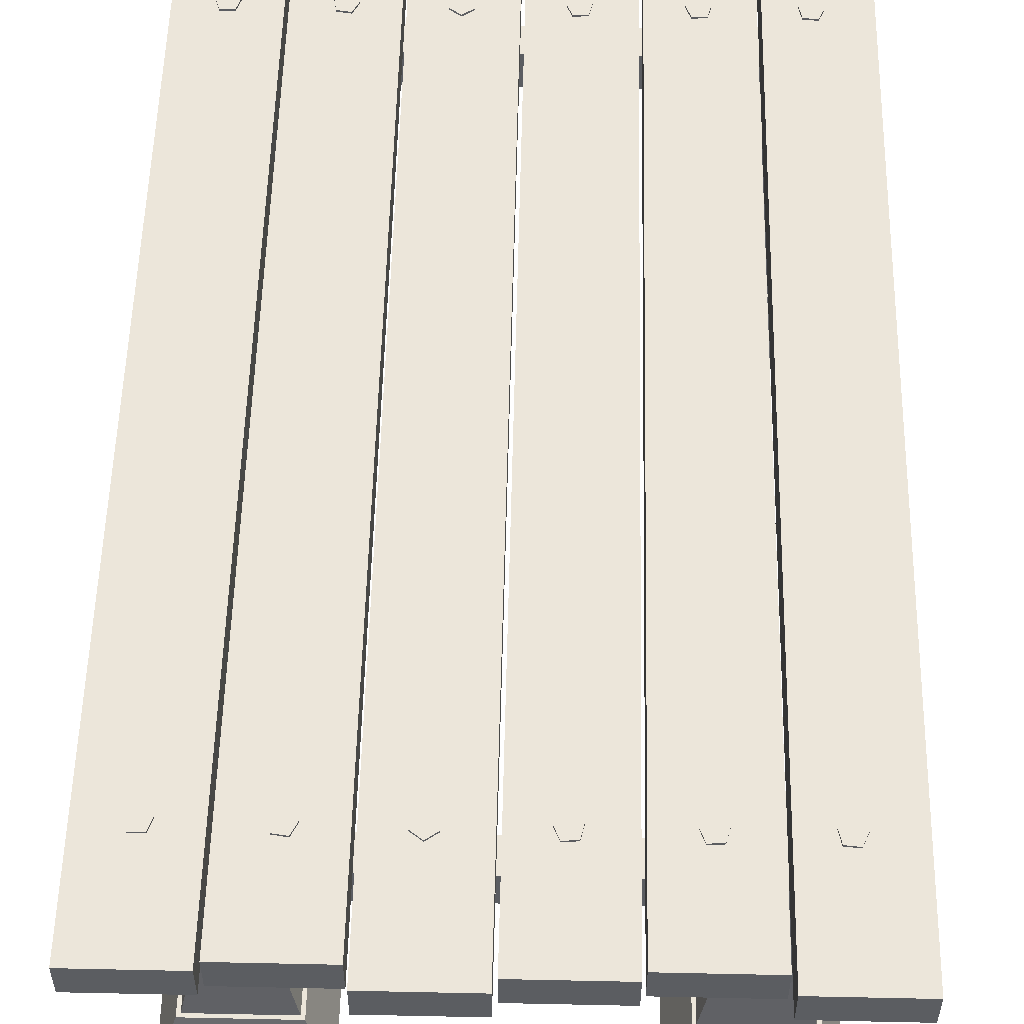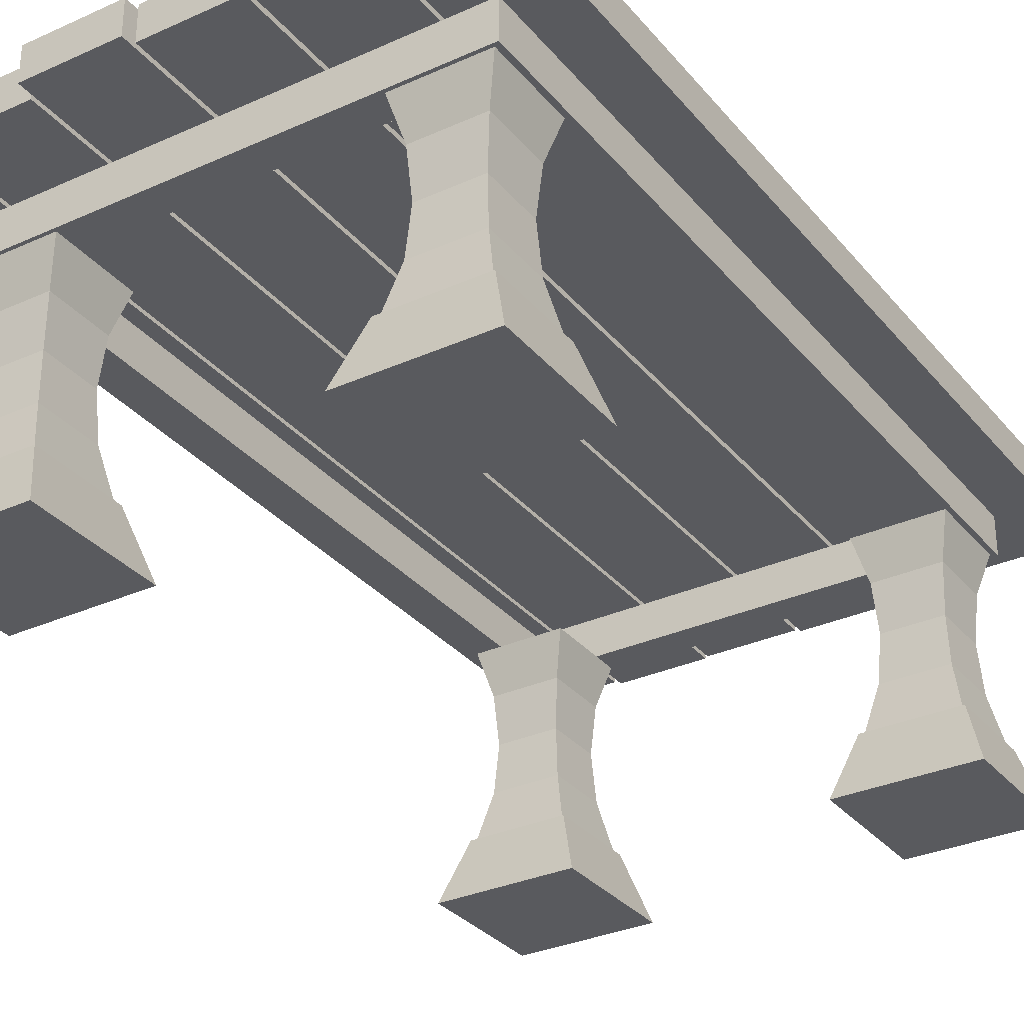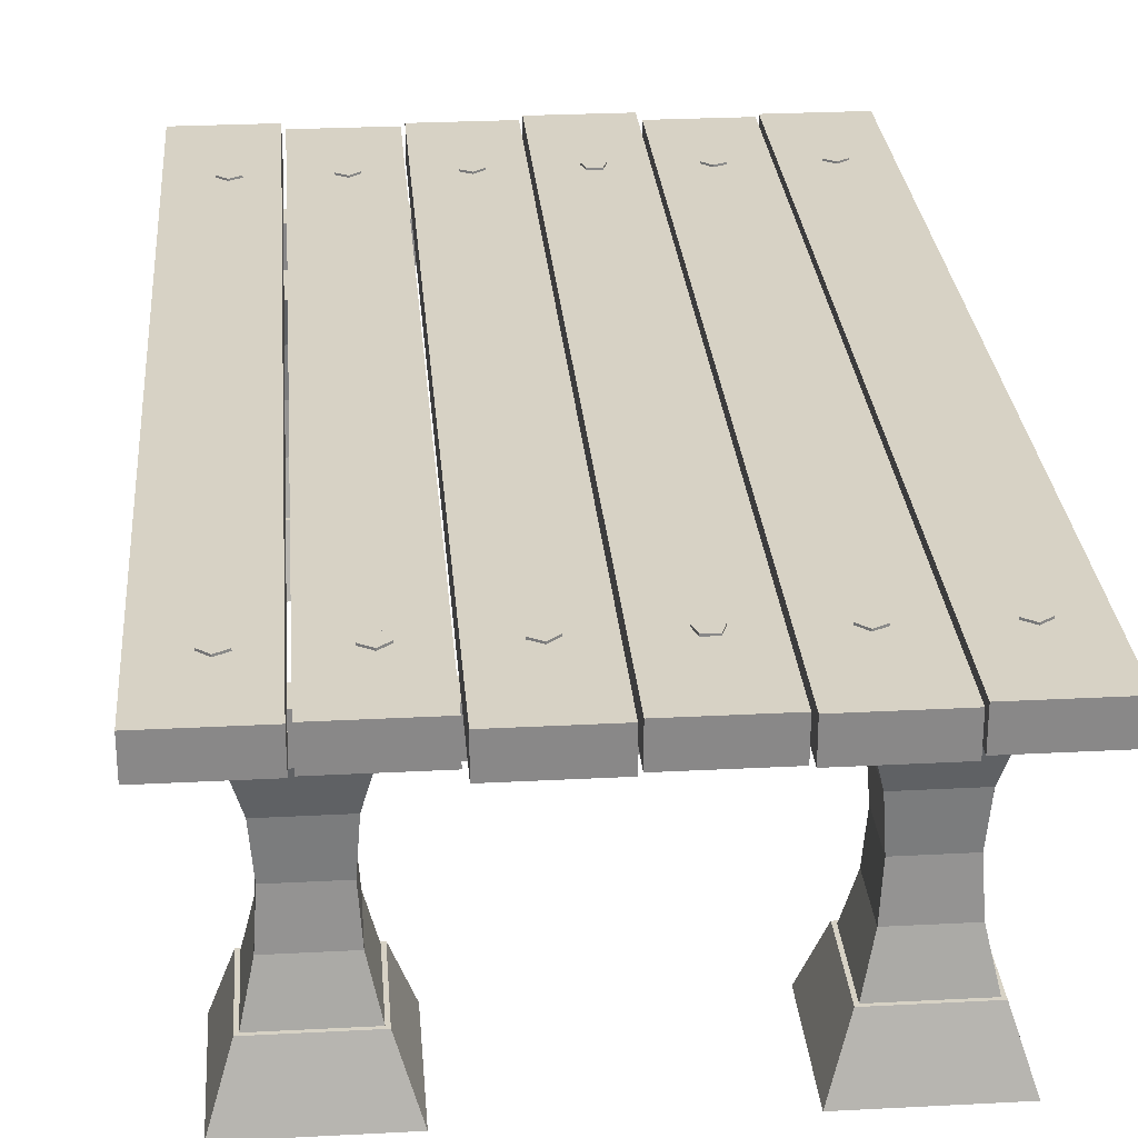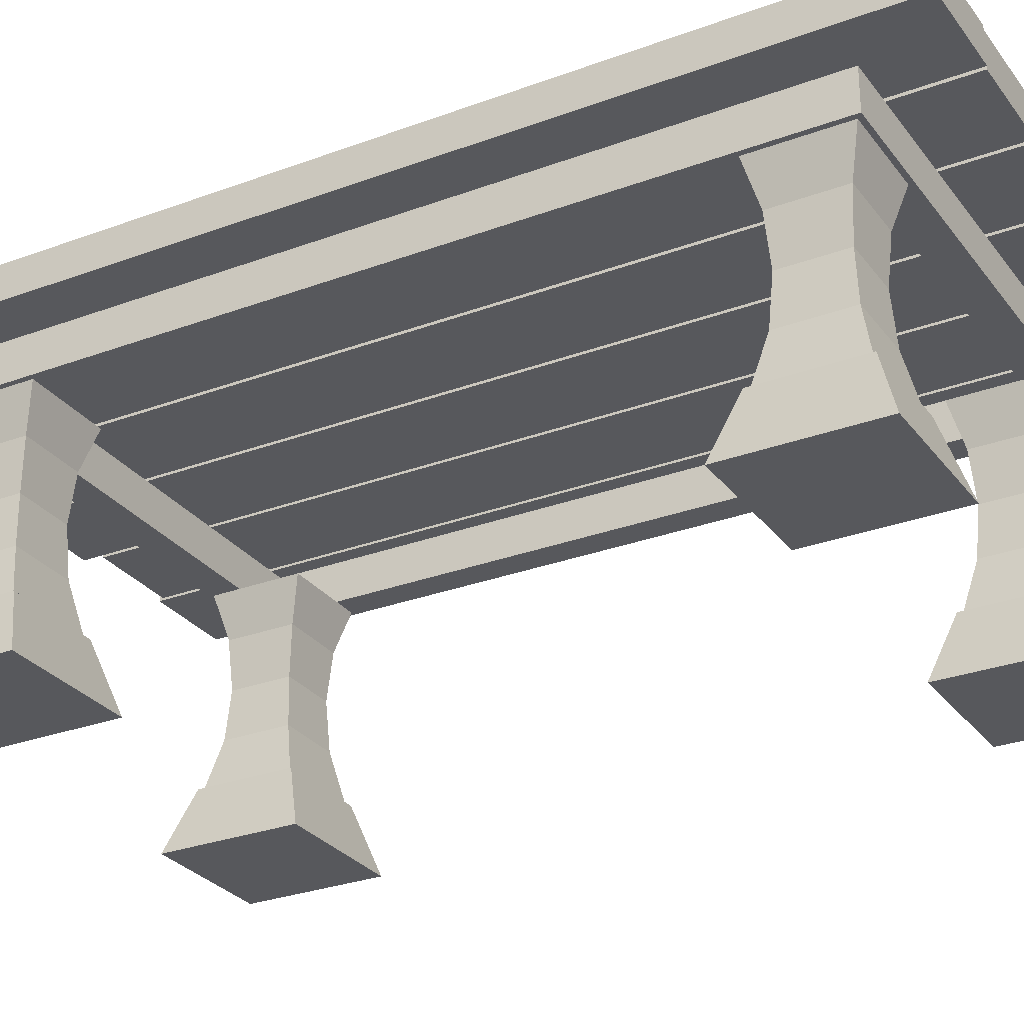
<metadata>
{"format":"obj","ext":"obj","renderer":"f3d","projection":"perspective","resolution":1024,"background":"white","views":[{"elev":54.4,"azim":1.3,"up":"+Y"},{"elev":-31.6,"azim":32.5,"up":"+Y"},{"elev":27.4,"azim":175.4,"up":"+Y"},{"elev":-28.5,"azim":119.3,"up":"+Y"}]}
</metadata>
<code>
o main_low_Cube.004
v 2.401 0.8007 -0.2413
v -0.2593 0.5817 -0.2413
v 2.401 0.8007 -4.667
v -0.2593 0.5817 -4.667
v -0.2593 0.8007 -4.667
v 2.401 0.5817 -0.2413
v -0.2593 0.8007 -0.2413
v 2.401 0.5817 -4.667
v -0.09466 0.5817 -0.4151
v -0.09466 0.5817 -4.492
v 2.236 0.5817 -4.492
v 2.236 0.5817 -0.4151
v 2.236 0.8007 -0.4151
v 2.236 0.8007 -4.492
v -0.09466 0.8007 -4.492
v -0.09466 0.8007 -0.4151
v 1.875 0.5817 -0.2613
v 1.875 0.5817 -0.757
v 2.369 -0.4616 -0.2631
v 2.37 0.5817 -0.757
v 1.876 -0.4616 -0.2631
v 1.938 -0.1921 -0.3244
v 1.936 0.3465 -0.3223
v 1.936 0.3465 -0.696
v 1.938 -0.1921 -0.6939
v 1.876 -0.4616 -0.7552
v 2.309 0.3465 -0.696
v 2.307 -0.1921 -0.6939
v 2.369 -0.4616 -0.7552
v 2.37 0.5817 -0.2613
v 2.309 0.3465 -0.3223
v 2.307 -0.1921 -0.3244
v 2.289 0.0772 -0.3426
v 1.956 0.0772 -0.3426
v 1.956 0.0772 -0.6757
v 2.289 0.0772 -0.6757
v 0.1787 0.0772 -0.6757
v -0.1545 0.0772 -0.6757
v -0.1545 0.0772 -0.3426
v 0.1787 0.0772 -0.3426
v 0.1968 -0.1921 -0.3244
v 0.199 0.3465 -0.3223
v 0.26 0.5817 -0.2613
v 0.2582 -0.4616 -0.7552
v 0.1968 -0.1921 -0.6939
v 0.199 0.3465 -0.696
v -0.2339 -0.4616 -0.7552
v -0.1726 -0.1921 -0.6939
v -0.1748 0.3465 -0.696
v -0.1748 0.3465 -0.3223
v -0.1726 -0.1921 -0.3244
v -0.2339 -0.4616 -0.2631
v 0.26 0.5817 -0.757
v 0.2582 -0.4616 -0.2631
v -0.2358 0.5817 -0.757
v -0.2358 0.5817 -0.2613
v -0.2358 0.5817 -4.144
v -0.2358 0.5817 -4.64
v 0.2582 -0.4616 -4.146
v 0.26 0.5817 -4.64
v -0.2339 -0.4616 -4.146
v -0.1726 -0.1921 -4.207
v -0.1748 0.3465 -4.205
v -0.1748 0.3465 -4.579
v -0.1726 -0.1921 -4.577
v -0.2339 -0.4616 -4.638
v 0.199 0.3465 -4.579
v 0.1968 -0.1921 -4.577
v 0.2582 -0.4616 -4.638
v 0.26 0.5817 -4.144
v 0.199 0.3465 -4.205
v 0.1968 -0.1921 -4.207
v 0.1787 0.0772 -4.225
v -0.1545 0.0772 -4.225
v -0.1545 0.0772 -4.558
v 0.1787 0.0772 -4.558
v 2.289 0.0772 -4.558
v 1.956 0.0772 -4.558
v 1.956 0.0772 -4.225
v 2.289 0.0772 -4.225
v 2.307 -0.1921 -4.207
v 2.309 0.3465 -4.205
v 2.37 0.5817 -4.144
v 2.369 -0.4616 -4.638
v 2.307 -0.1921 -4.577
v 2.309 0.3465 -4.579
v 1.876 -0.4616 -4.638
v 1.938 -0.1921 -4.577
v 1.936 0.3465 -4.579
v 1.936 0.3465 -4.205
v 1.938 -0.1921 -4.207
v 1.876 -0.4616 -4.146
v 2.37 0.5817 -4.64
v 2.369 -0.4616 -4.146
v 1.875 0.5817 -4.64
v 1.875 0.5817 -4.144
v -0.3658 -0.81 -0.1308
v -0.2532 -0.4615 -0.2434
v -0.3658 -0.81 -0.8865
v -0.2532 -0.4615 -0.7739
v 0.3899 -0.81 -0.1308
v 0.2773 -0.4615 -0.2434
v 0.3899 -0.81 -0.8865
v 0.2773 -0.4615 -0.7739
v 1.745 -0.81 -0.1308
v 1.857 -0.4615 -0.2434
v 1.745 -0.81 -0.8865
v 1.857 -0.4615 -0.7739
v 2.5 -0.81 -0.1308
v 2.388 -0.4615 -0.2434
v 2.5 -0.81 -0.8865
v 2.388 -0.4615 -0.7739
v -0.3658 -0.81 -4.013
v -0.2532 -0.4615 -4.126
v -0.3658 -0.81 -4.769
v -0.2532 -0.4615 -4.656
v 0.3899 -0.81 -4.013
v 0.2773 -0.4615 -4.126
v 0.3899 -0.81 -4.769
v 0.2773 -0.4615 -4.656
v 1.745 -0.81 -4.013
v 1.857 -0.4615 -4.126
v 1.745 -0.81 -4.769
v 1.857 -0.4615 -4.656
v 2.5 -0.81 -4.013
v 2.388 -0.4615 -4.126
v 2.5 -0.81 -4.769
v 2.388 -0.4615 -4.656
v 2.442 0.994 -4.606
v 2.442 1.005 -4.606
v 2.414 0.994 -4.539
v 2.414 1.005 -4.539
v 2.341 0.994 -4.545
v 2.341 1.005 -4.545
v 2.324 0.994 -4.617
v 2.324 1.005 -4.617
v 2.387 0.994 -4.654
v 2.387 1.005 -4.654
v -0.2658 0.994 -4.655
v -0.2658 1.005 -4.655
v -0.2065 0.994 -4.612
v -0.2065 1.005 -4.612
v -0.2292 0.994 -4.542
v -0.2292 1.005 -4.542
v -0.3025 0.994 -4.542
v -0.3025 1.005 -4.542
v -0.3252 0.994 -4.612
v -0.3252 1.005 -4.612
v 1.869 0.994 -4.655
v 1.869 1.005 -4.655
v 1.93 0.994 -4.615
v 1.93 1.005 -4.615
v 1.911 0.994 -4.544
v 1.911 1.005 -4.544
v 1.838 0.994 -4.54
v 1.838 1.005 -4.54
v 1.812 0.994 -4.608
v 1.812 1.005 -4.608
v 1.39 0.994 -4.617
v 1.39 1.005 -4.617
v 1.374 0.994 -4.545
v 1.374 1.005 -4.545
v 1.301 0.994 -4.539
v 1.301 1.005 -4.539
v 1.272 0.994 -4.606
v 1.272 1.005 -4.606
v 1.327 0.994 -4.654
v 1.327 1.005 -4.654
v 0.8566 0.994 -4.572
v 0.8566 1.005 -4.572
v 0.7965 0.994 -4.53
v 0.7965 1.005 -4.53
v 0.738 0.994 -4.574
v 0.738 1.005 -4.574
v 0.762 0.994 -4.643
v 0.762 1.005 -4.643
v 0.8353 0.994 -4.642
v 0.8353 1.005 -4.642
v 0.3002 0.994 -4.537
v 0.3002 1.005 -4.537
v 0.2276 0.994 -4.547
v 0.2276 1.005 -4.547
v 0.215 0.994 -4.62
v 0.215 1.005 -4.62
v 0.2799 0.994 -4.654
v 0.2799 1.005 -4.654
v 0.3325 0.994 -4.603
v 0.3325 1.005 -4.603
v 2.442 0.994 -0.3476
v 2.442 1.005 -0.3476
v 2.414 0.994 -0.2801
v 2.414 1.005 -0.2801
v 2.341 0.994 -0.2866
v 2.341 1.005 -0.2866
v 2.324 0.994 -0.3581
v 2.324 1.005 -0.3581
v 2.387 0.994 -0.3958
v 2.387 1.005 -0.3958
v -0.2658 0.994 -0.396
v -0.2658 1.005 -0.396
v -0.2065 0.994 -0.3529
v -0.2065 1.005 -0.3529
v -0.2292 0.994 -0.2832
v -0.2292 1.005 -0.2832
v -0.3025 0.994 -0.2832
v -0.3025 1.005 -0.2832
v -0.3252 0.994 -0.3529
v -0.3252 1.005 -0.3529
v 1.869 0.994 -0.3959
v 1.869 1.005 -0.3959
v 1.93 0.994 -0.3562
v 1.93 1.005 -0.3562
v 1.911 0.994 -0.2853
v 1.911 1.005 -0.2853
v 1.838 0.994 -0.2812
v 1.838 1.005 -0.2812
v 1.812 0.994 -0.3496
v 1.812 1.005 -0.3496
v 1.39 0.994 -0.3581
v 1.39 1.005 -0.3581
v 1.374 0.994 -0.2866
v 1.374 1.005 -0.2866
v 1.301 0.994 -0.2801
v 1.301 1.005 -0.2801
v 1.272 0.994 -0.3476
v 1.272 1.005 -0.3476
v 1.327 0.994 -0.3958
v 1.327 1.005 -0.3958
v 0.8566 0.994 -0.3132
v 0.8566 1.005 -0.3132
v 0.7965 0.994 -0.2713
v 0.7965 1.005 -0.2713
v 0.738 0.994 -0.3155
v 0.738 1.005 -0.3155
v 0.762 0.994 -0.3848
v 0.762 1.005 -0.3848
v 0.8353 0.994 -0.3834
v 0.8353 1.005 -0.3834
v 0.3002 0.994 -0.2785
v 0.3002 1.005 -0.2785
v 0.2276 0.994 -0.2889
v 0.2276 1.005 -0.2889
v 0.215 0.994 -0.3611
v 0.215 1.005 -0.3611
v 0.2799 0.994 -0.3954
v 0.2799 1.005 -0.3954
v 0.3325 0.994 -0.3443
v 0.3325 1.005 -0.3443
v 2.442 0.994 -4.606
v 2.414 0.994 -4.539
v 2.341 0.994 -4.545
v 2.324 0.994 -4.617
v 2.387 0.994 -4.654
v -0.2658 0.994 -4.655
v -0.2065 0.994 -4.612
v -0.2292 0.994 -4.542
v -0.3025 0.994 -4.542
v -0.3252 0.994 -4.612
v 1.869 0.994 -4.655
v 1.93 0.994 -4.615
v 1.911 0.994 -4.544
v 1.838 0.994 -4.54
v 1.812 0.994 -4.608
v 1.39 0.994 -4.617
v 1.374 0.994 -4.545
v 1.301 0.994 -4.539
v 1.272 0.994 -4.606
v 1.327 0.994 -4.654
v 0.8566 0.994 -4.572
v 0.7965 0.994 -4.53
v 0.738 0.994 -4.574
v 0.762 0.994 -4.643
v 0.8353 0.994 -4.642
v 0.3002 0.994 -4.537
v 0.2276 0.994 -4.547
v 0.215 0.994 -4.62
v 0.2799 0.994 -4.654
v 0.3325 0.994 -4.603
v 2.442 0.994 -0.3476
v 2.414 0.994 -0.2801
v 2.341 0.994 -0.2866
v 2.324 0.994 -0.3581
v 2.387 0.994 -0.3958
v -0.2658 0.994 -0.396
v -0.2065 0.994 -0.3529
v -0.2292 0.994 -0.2832
v -0.3025 0.994 -0.2832
v -0.3252 0.994 -0.3529
v 1.869 0.994 -0.3959
v 1.93 0.994 -0.3562
v 1.911 0.994 -0.2853
v 1.838 0.994 -0.2812
v 1.812 0.994 -0.3496
v 1.39 0.994 -0.3581
v 1.374 0.994 -0.2866
v 1.301 0.994 -0.2801
v 1.272 0.994 -0.3476
v 1.327 0.994 -0.3958
v 0.8566 0.994 -0.3132
v 0.7965 0.994 -0.2713
v 0.738 0.994 -0.3155
v 0.762 0.994 -0.3848
v 0.8353 0.994 -0.3834
v 0.3002 0.994 -0.2785
v 0.2276 0.994 -0.2889
v 0.215 0.994 -0.3611
v 0.2799 0.994 -0.3954
v 0.3325 0.994 -0.3443
v -0.5251 0.8019 0.2745
v -0.5251 0.9942 0.2745
v -0.5251 0.8019 -5.132
v -0.5251 0.9942 -5.132
v -0.009296 0.8019 0.2745
v -0.009296 0.9942 0.2745
v -0.009296 0.8019 -5.132
v -0.009296 0.9942 -5.132
v 0.01134 0.8019 0.2375
v 0.01134 0.9942 0.2375
v 0.01134 0.8019 -5.163
v 0.01134 0.9942 -5.163
v 0.5271 0.8019 0.2375
v 0.5271 0.9942 0.2375
v 0.5271 0.8019 -5.163
v 0.5271 0.9942 -5.163
v 0.5477 0.8019 0.3391
v 0.5477 0.9942 0.3391
v 0.5477 0.8019 -5.149
v 0.5477 0.9942 -5.149
v 1.064 0.8019 0.3391
v 1.064 0.9942 0.3391
v 1.064 0.8019 -5.149
v 1.064 0.9942 -5.149
v 1.084 0.8019 0.2811
v 1.084 0.9942 0.2811
v 1.084 0.8019 -5.171
v 1.084 0.9942 -5.171
v 1.6 0.8019 0.2811
v 1.6 0.9942 0.2811
v 1.6 0.8019 -5.171
v 1.6 0.9942 -5.171
v 1.621 0.8019 0.2423
v 1.621 0.9942 0.2423
v 1.621 0.8019 -5.085
v 1.621 0.9942 -5.085
v 2.136 0.8019 0.2423
v 2.136 0.9942 0.2423
v 2.136 0.8019 -5.085
v 2.136 0.9942 -5.085
v 2.157 0.8019 0.324
v 2.157 0.9942 0.324
v 2.157 0.8019 -5.094
v 2.157 0.9942 -5.094
v 2.673 0.8019 0.324
v 2.673 0.9942 0.324
v 2.673 0.8019 -5.094
v 2.673 0.9942 -5.094
f 7 1 13 16
f 1 3 14 13
f 3 5 15 14
f 5 7 16 15
f 8 4 5 3
f 8 11 10 4
f 11 12 13 14
f 6 12 11 8
f 4 10 9 2
f 2 9 12 6
f 12 9 16 13
f 10 11 14 15
f 6 8 3 1
f 9 10 15 16
f 4 2 7 5
f 2 6 1 7
f 29 28 32 19
f 24 18 20 27
f 27 20 30 31
f 19 32 22 21
f 20 18 17 30
f 26 25 28 29
f 28 25 35 36
f 26 29 19 21
f 22 32 33 34
f 21 22 25 26
f 31 30 17 23
f 34 33 31 23
f 33 36 27 31
f 25 22 34 35
f 36 35 24 27
f 35 34 23 24
f 32 28 36 33
f 23 17 18 24
f 37 38 49 46
f 48 51 39 38
f 38 39 50 49
f 45 48 38 37
f 40 37 46 42
f 39 40 42 50
f 42 43 56 50
f 41 45 37 40
f 50 56 55 49
f 51 41 40 39
f 47 48 45 44
f 46 53 43 42
f 44 45 41 54
f 53 55 56 43
f 47 44 54 52
f 54 41 51 52
f 49 55 53 46
f 52 51 48 47
f 66 69 59 61
f 60 58 57 70
f 59 72 62 61
f 71 70 57 63
f 69 68 72 59
f 67 60 70 71
f 66 65 68 69
f 64 58 60 67
f 61 62 65 66
f 63 57 58 64
f 74 73 71 63
f 75 74 63 64
f 76 75 64 67
f 73 76 67 71
f 72 68 76 73
f 68 65 75 76
f 65 62 74 75
f 62 72 73 74
f 77 78 89 86
f 88 91 79 78
f 78 79 90 89
f 85 88 78 77
f 80 77 86 82
f 79 80 82 90
f 82 83 96 90
f 81 85 77 80
f 90 96 95 89
f 91 81 80 79
f 87 88 85 84
f 86 93 83 82
f 84 85 81 94
f 93 95 96 83
f 87 84 94 92
f 94 81 91 92
f 89 95 93 86
f 92 91 88 87
f 97 98 100 99
f 99 100 104 103
f 103 104 102 101
f 101 102 98 97
f 99 103 101 97
f 104 100 98 102
f 105 106 108 107
f 107 108 112 111
f 111 112 110 109
f 109 110 106 105
f 107 111 109 105
f 112 108 106 110
f 113 114 116 115
f 115 116 120 119
f 119 120 118 117
f 117 118 114 113
f 115 119 117 113
f 120 116 114 118
f 121 122 124 123
f 123 124 128 127
f 127 128 126 125
f 125 126 122 121
f 123 127 125 121
f 128 124 122 126
f 129 130 132 131
f 131 132 134 133
f 133 134 136 135
f 132 130 138 136 134
f 135 136 138 137
f 137 138 130 129
f 139 140 142 141
f 141 142 144 143
f 143 144 146 145
f 142 140 148 146 144
f 145 146 148 147
f 147 148 140 139
f 149 150 152 151
f 151 152 154 153
f 153 154 156 155
f 152 150 158 156 154
f 155 156 158 157
f 157 158 150 149
f 159 160 162 161
f 161 162 164 163
f 163 164 166 165
f 162 160 168 166 164
f 165 166 168 167
f 167 168 160 159
f 169 170 172 171
f 171 172 174 173
f 173 174 176 175
f 172 170 178 176 174
f 175 176 178 177
f 177 178 170 169
f 179 180 182 181
f 181 182 184 183
f 183 184 186 185
f 182 180 188 186 184
f 185 186 188 187
f 187 188 180 179
f 189 190 192 191
f 191 192 194 193
f 193 194 196 195
f 192 190 198 196 194
f 195 196 198 197
f 197 198 190 189
f 199 200 202 201
f 201 202 204 203
f 203 204 206 205
f 202 200 208 206 204
f 205 206 208 207
f 207 208 200 199
f 209 210 212 211
f 211 212 214 213
f 213 214 216 215
f 212 210 218 216 214
f 215 216 218 217
f 217 218 210 209
f 219 220 222 221
f 221 222 224 223
f 223 224 226 225
f 222 220 228 226 224
f 225 226 228 227
f 227 228 220 219
f 229 230 232 231
f 231 232 234 233
f 233 234 236 235
f 232 230 238 236 234
f 235 236 238 237
f 237 238 230 229
f 239 240 242 241
f 241 242 244 243
f 243 244 246 245
f 242 240 248 246 244
f 245 246 248 247
f 247 248 240 239
f 249 250 251 252 253
f 254 255 256 257 258
f 259 260 261 262 263
f 264 265 266 267 268
f 269 270 271 272 273
f 274 275 276 277 278
f 279 280 281 282 283
f 284 285 286 287 288
f 289 290 291 292 293
f 294 295 296 297 298
f 299 300 301 302 303
f 304 305 306 307 308
f 309 310 312 311
f 311 312 316 315
f 315 316 314 313
f 313 314 310 309
f 311 315 313 309
f 316 312 310 314
f 317 318 320 319
f 319 320 324 323
f 323 324 322 321
f 321 322 318 317
f 319 323 321 317
f 324 320 318 322
f 325 326 328 327
f 327 328 332 331
f 331 332 330 329
f 329 330 326 325
f 327 331 329 325
f 332 328 326 330
f 333 334 336 335
f 335 336 340 339
f 339 340 338 337
f 337 338 334 333
f 335 339 337 333
f 340 336 334 338
f 341 342 344 343
f 343 344 348 347
f 347 348 346 345
f 345 346 342 341
f 343 347 345 341
f 348 344 342 346
f 349 350 352 351
f 351 352 356 355
f 355 356 354 353
f 353 354 350 349
f 351 355 353 349
f 356 352 350 354

</code>
